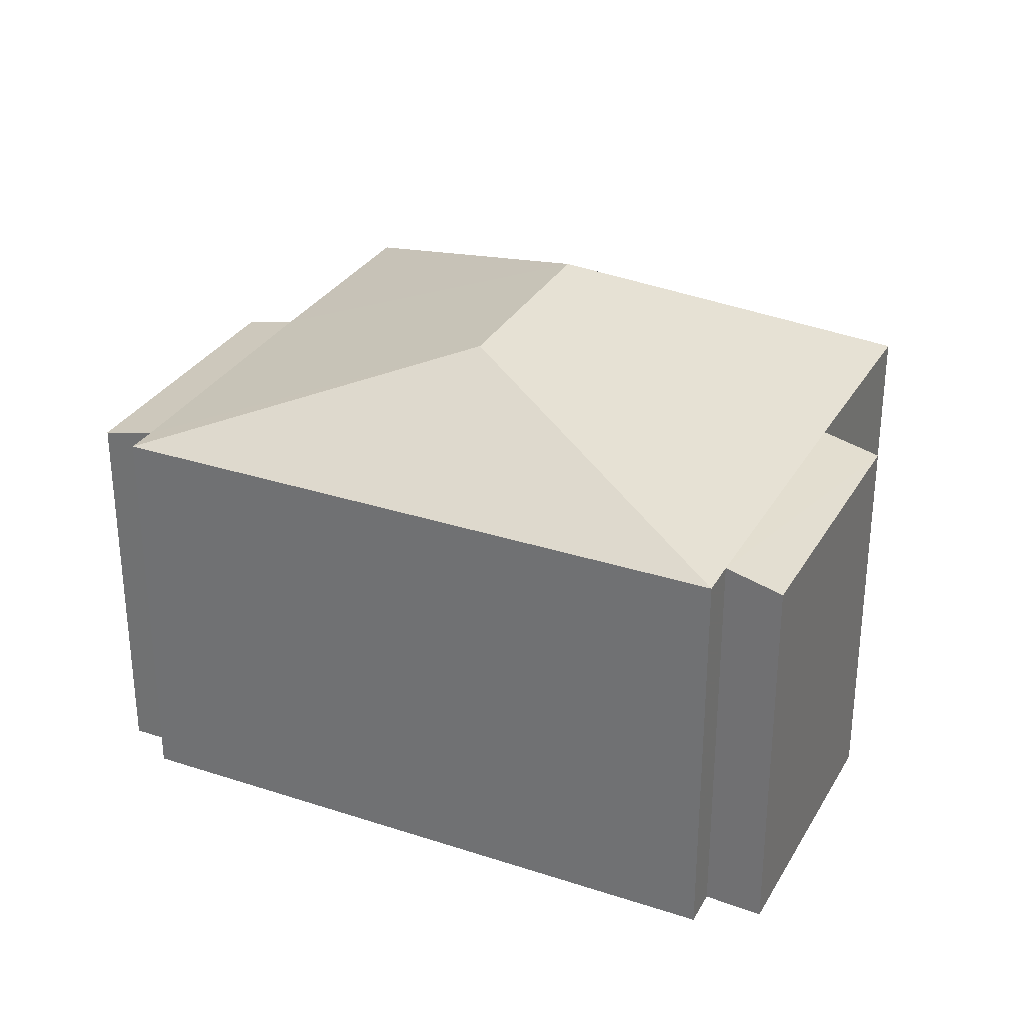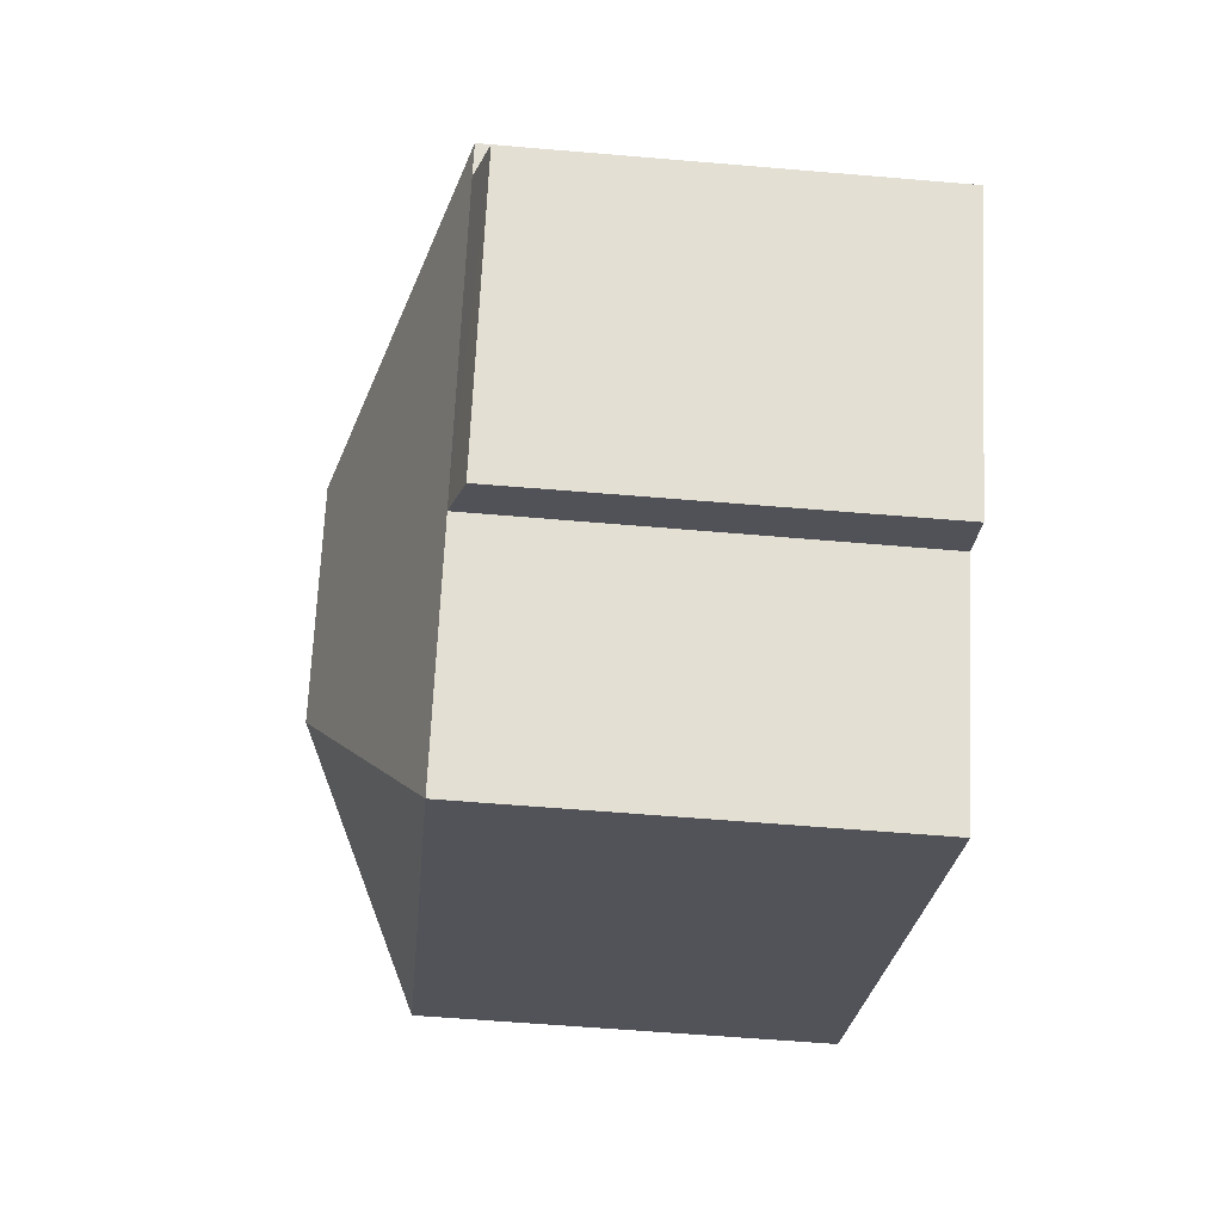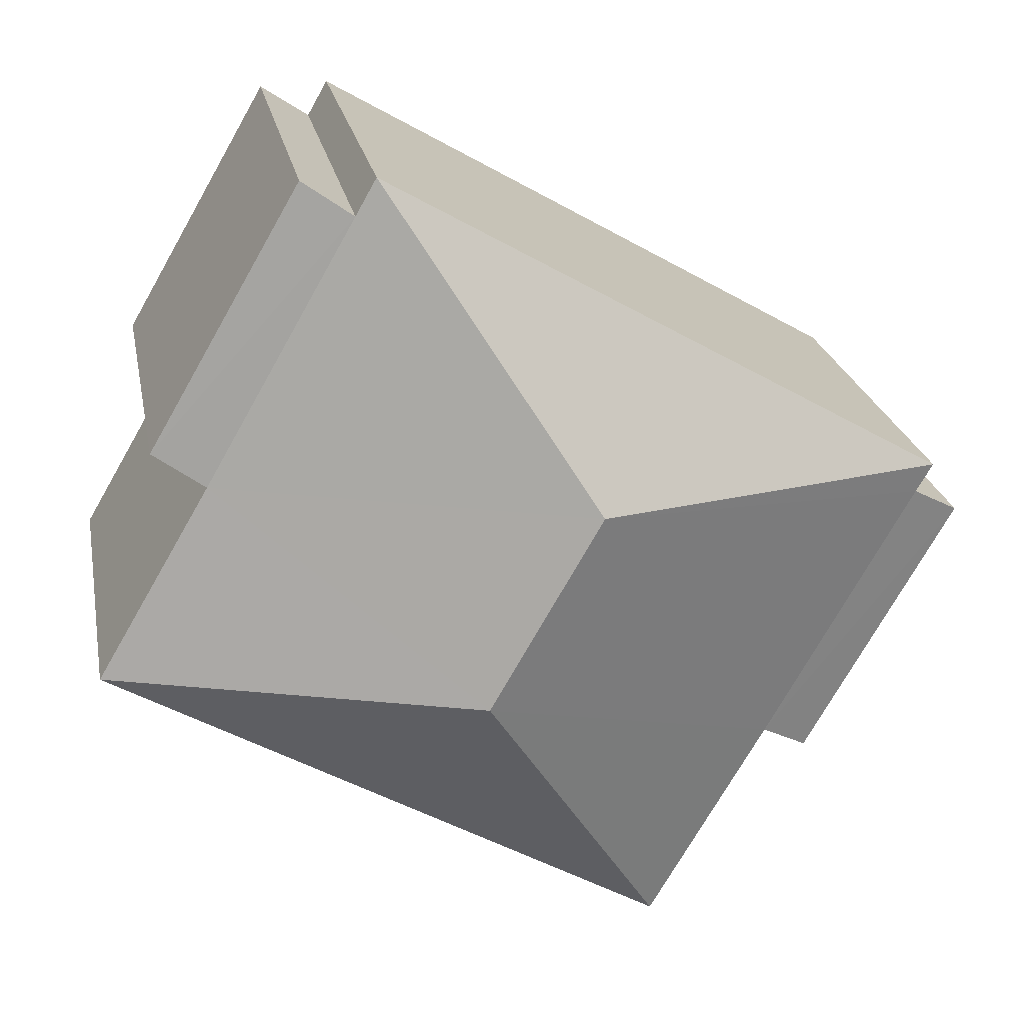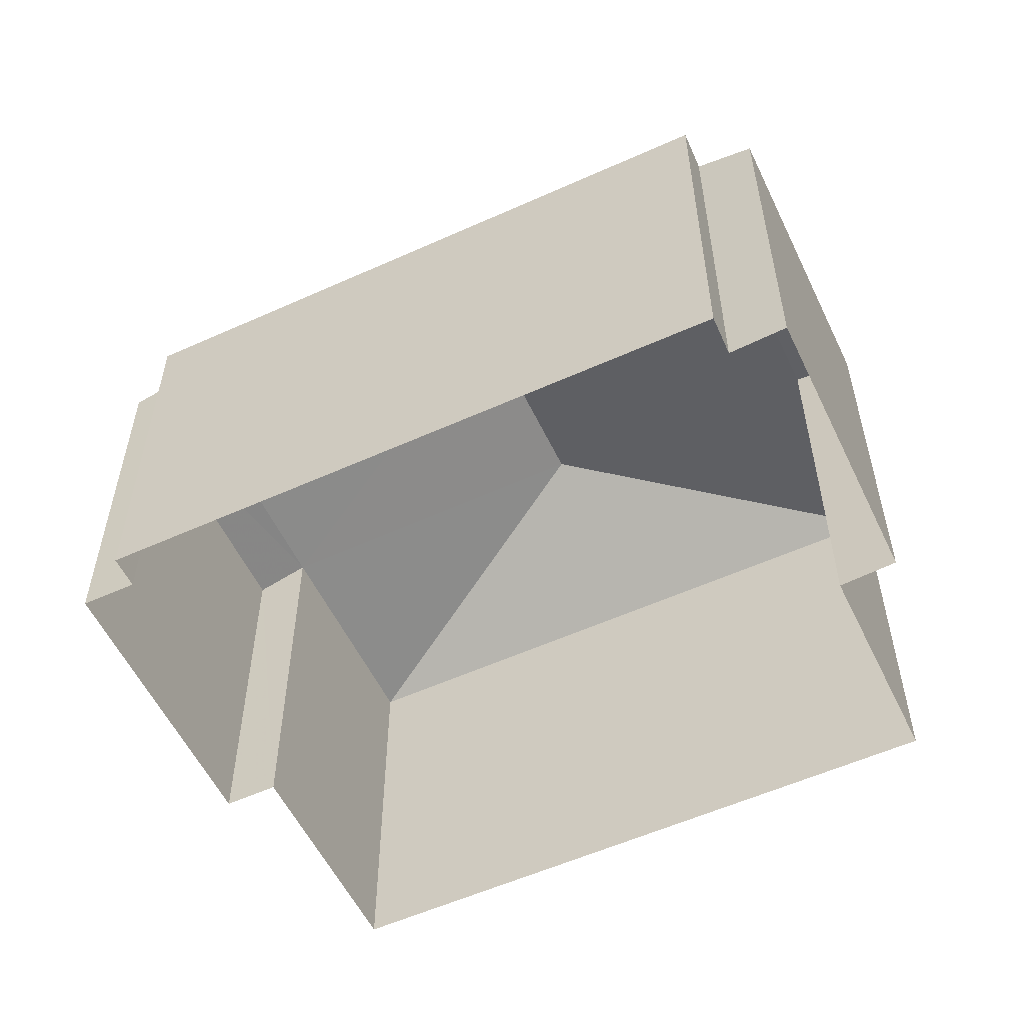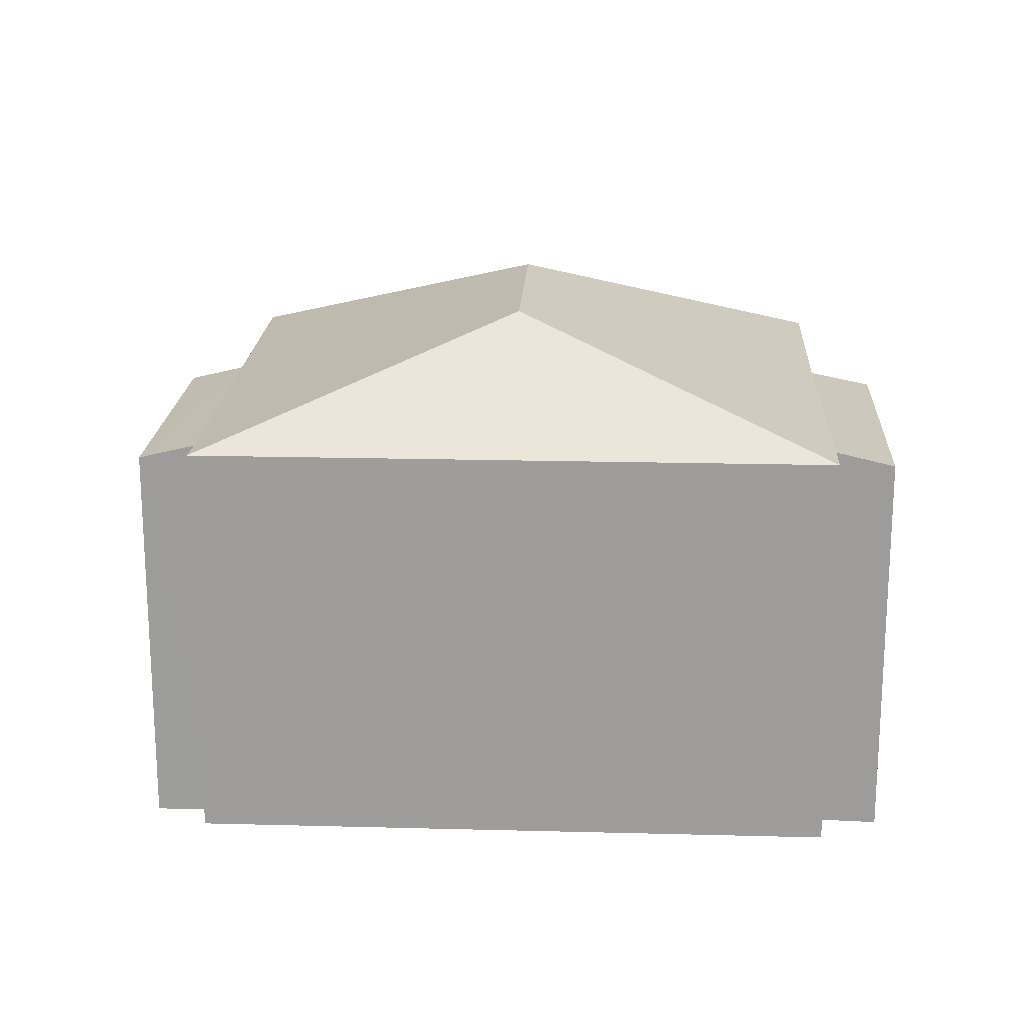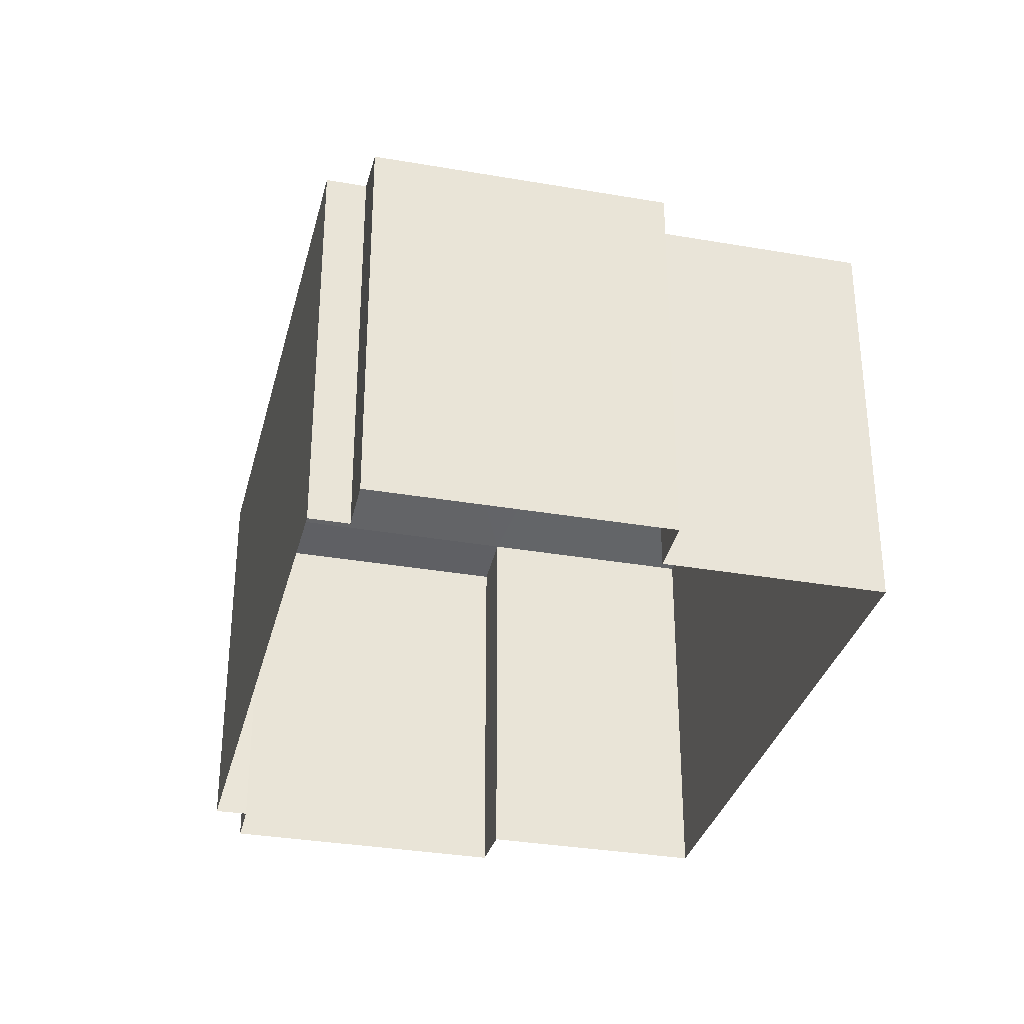
<metadata>
{"format":"obj","ext":"obj","renderer":"f3d","projection":"perspective","resolution":1024,"background":"white","views":[{"elev":30.8,"azim":175.2,"up":"+Z"},{"elev":-52.5,"azim":84.7,"up":"+Y"},{"elev":22.7,"azim":-10.7,"up":"+Y"},{"elev":-56.0,"azim":175.2,"up":"+Z"},{"elev":19.1,"azim":152.8,"up":"+Z"},{"elev":-32.7,"azim":-133.7,"up":"+Z"}]}
</metadata>
<code>
v -2.239e+05 -1.271e+05 18.02
v -2.239e+05 -1.271e+05 18.02
v -2.239e+05 -1.271e+05 18.02
v -2.239e+05 -1.271e+05 18.02
v -2.239e+05 -1.271e+05 18.02
v -2.239e+05 -1.271e+05 18.02
v -2.239e+05 -1.271e+05 18.02
v -2.239e+05 -1.271e+05 18.02
v -2.239e+05 -1.271e+05 18.02
v -2.239e+05 -1.271e+05 18.02
v -2.239e+05 -1.271e+05 18.02
v -2.239e+05 -1.271e+05 18.02
v -2.239e+05 -1.271e+05 23.69
v -2.239e+05 -1.271e+05 25.21
v -2.239e+05 -1.271e+05 23.69
v -2.239e+05 -1.271e+05 23.69
v -2.239e+05 -1.271e+05 25.21
v -2.239e+05 -1.271e+05 23.69
v -2.239e+05 -1.271e+05 23.69
v -2.239e+05 -1.271e+05 23.69
v -2.239e+05 -1.271e+05 23.69
v -2.239e+05 -1.271e+05 23.69
v -2.239e+05 -1.271e+05 23.52
v -2.239e+05 -1.271e+05 23.52
v -2.239e+05 -1.271e+05 23.51
v -2.239e+05 -1.271e+05 23.51
f 1 2 3
f 3 2 4
f 5 6 4
f 7 2 8
f 7 8 9
f 10 11 12
f 5 4 11
f 12 11 7
f 4 2 7
f 11 4 7
f 13 14 15
f 15 14 16
f 16 17 18
f 16 14 17
f 19 17 20
f 21 20 14
f 21 14 22
f 20 17 14
f 13 22 14
f 21 23 24
f 20 21 24
f 17 19 18
f 16 25 26
f 15 16 26
f 2 24 8
f 2 20 24
f 2 1 19
f 20 2 19
f 25 6 5
f 26 25 5
f 24 9 8
f 24 23 9
f 4 18 3
f 4 16 18
f 21 22 12
f 7 21 12
f 15 10 13
f 15 11 10
f 11 26 5
f 11 15 26
f 25 16 4
f 6 25 4
f 22 10 12
f 22 13 10
f 18 1 3
f 18 19 1
f 23 21 7
f 9 23 7

</code>
